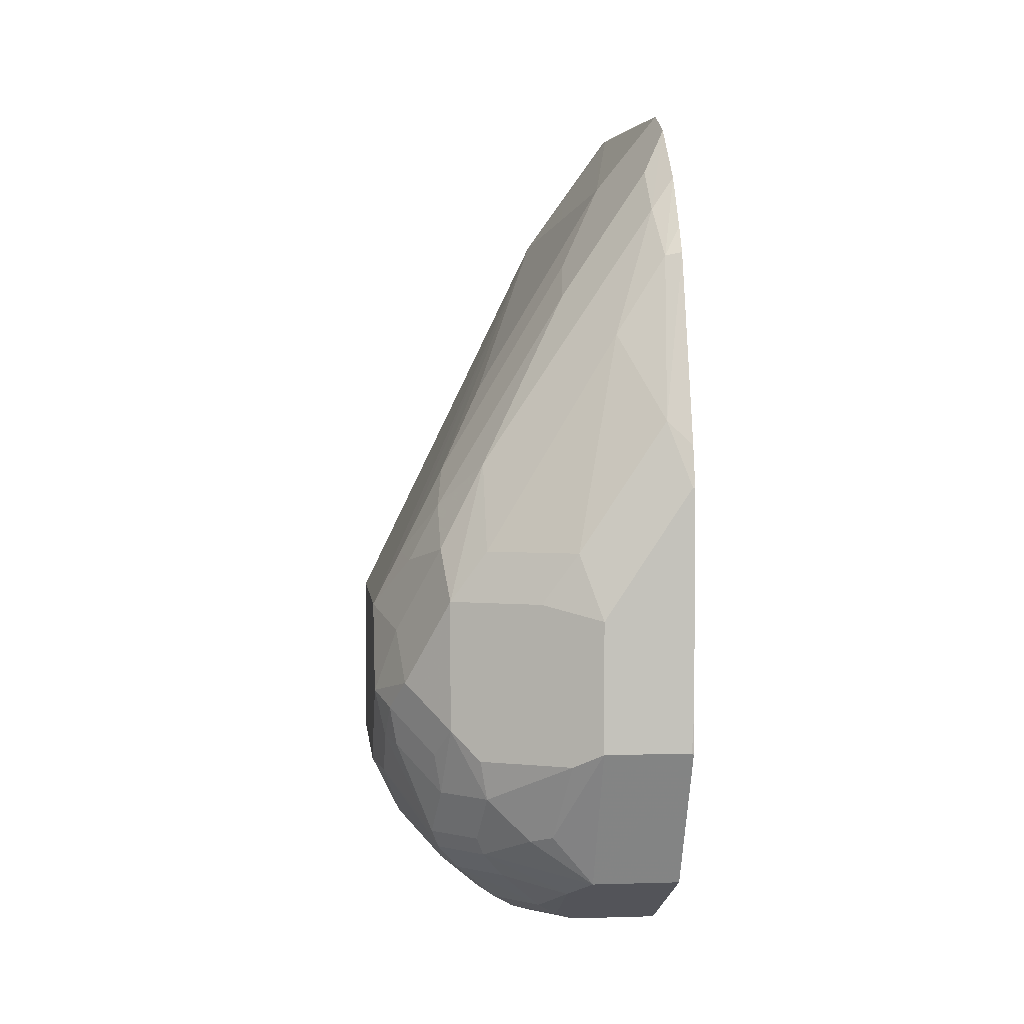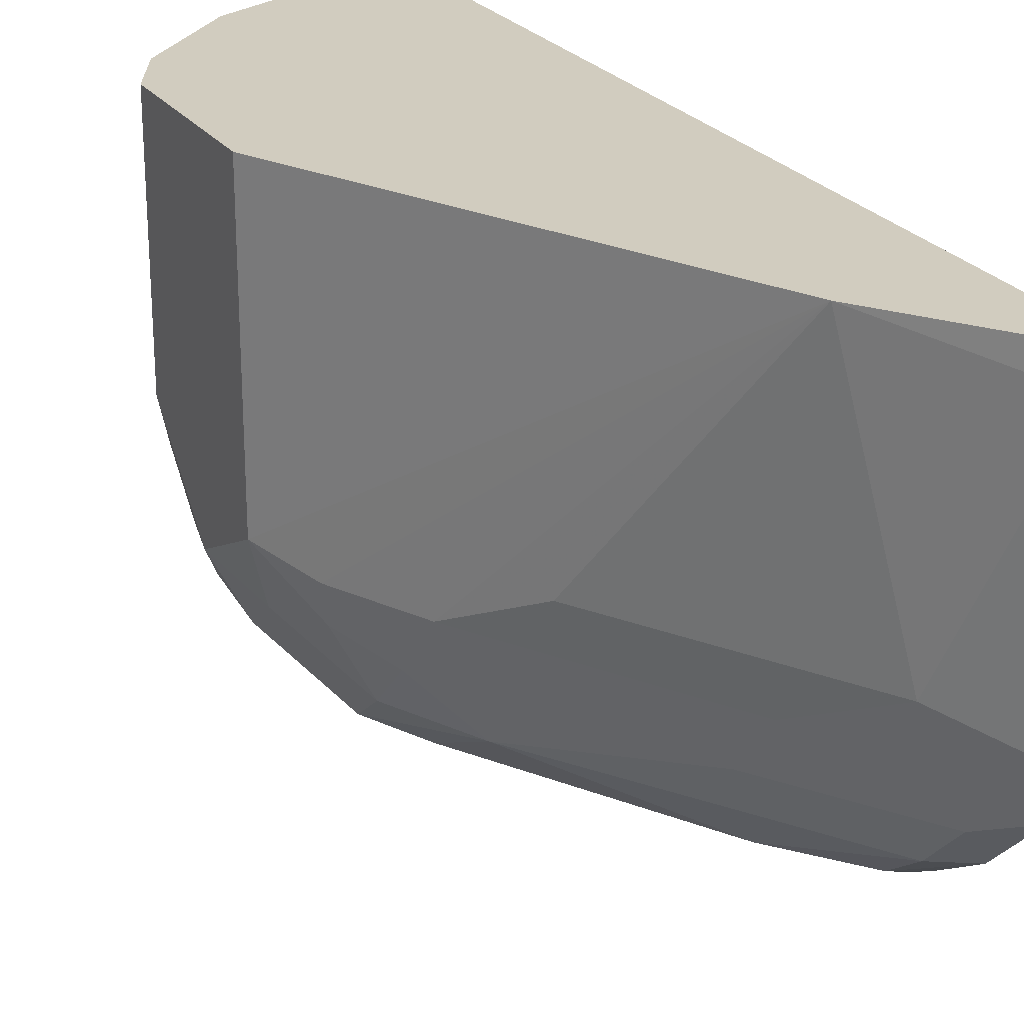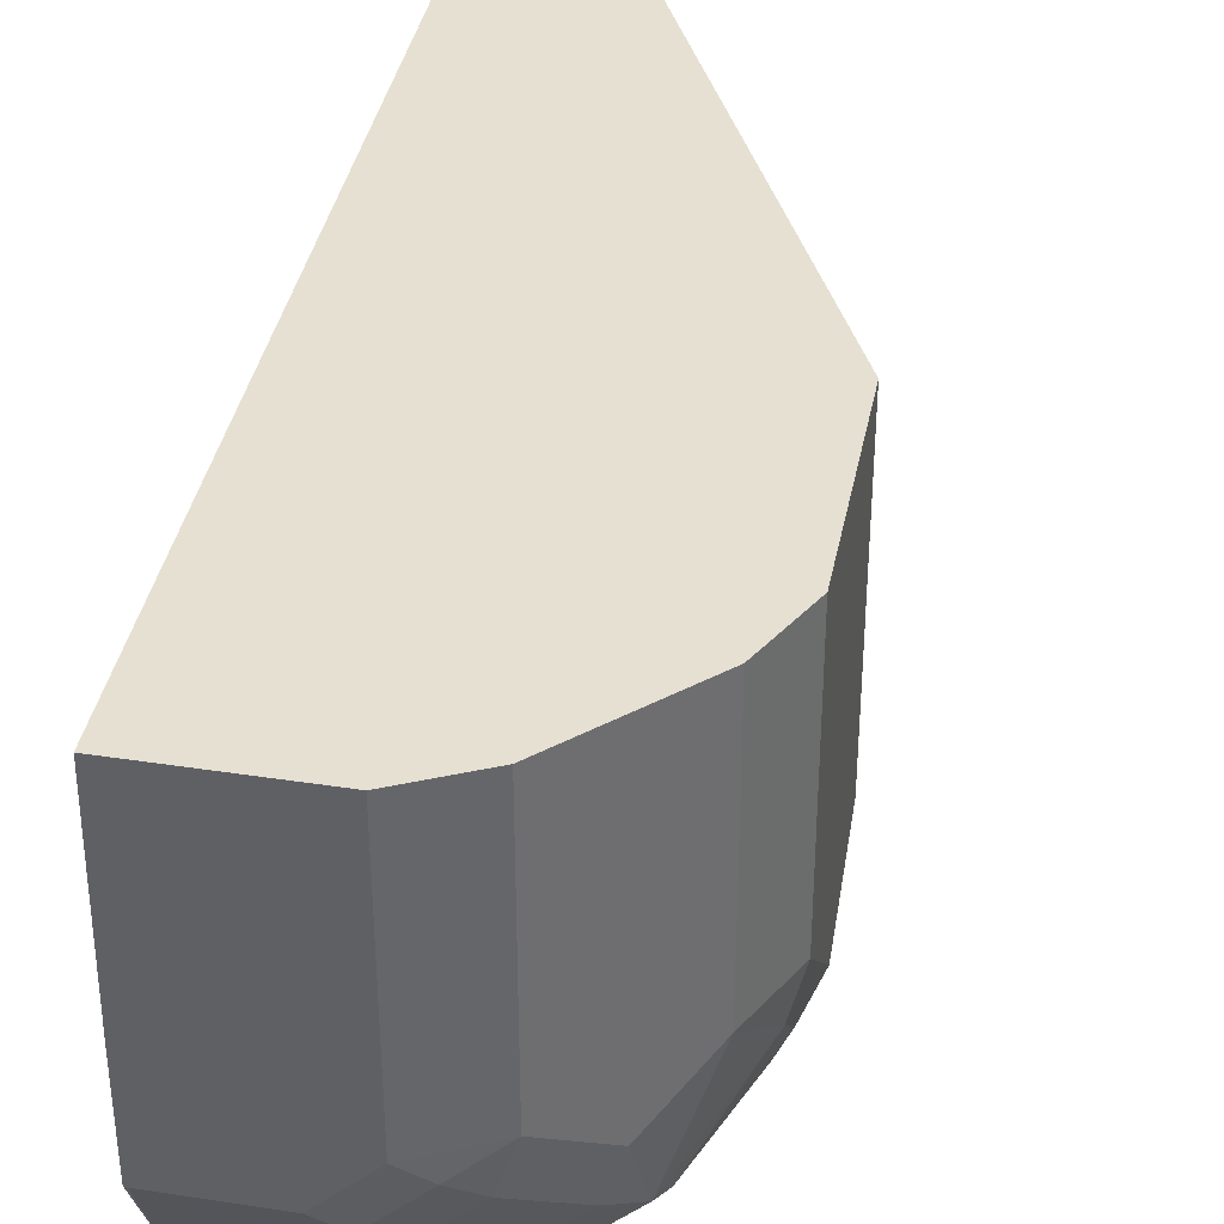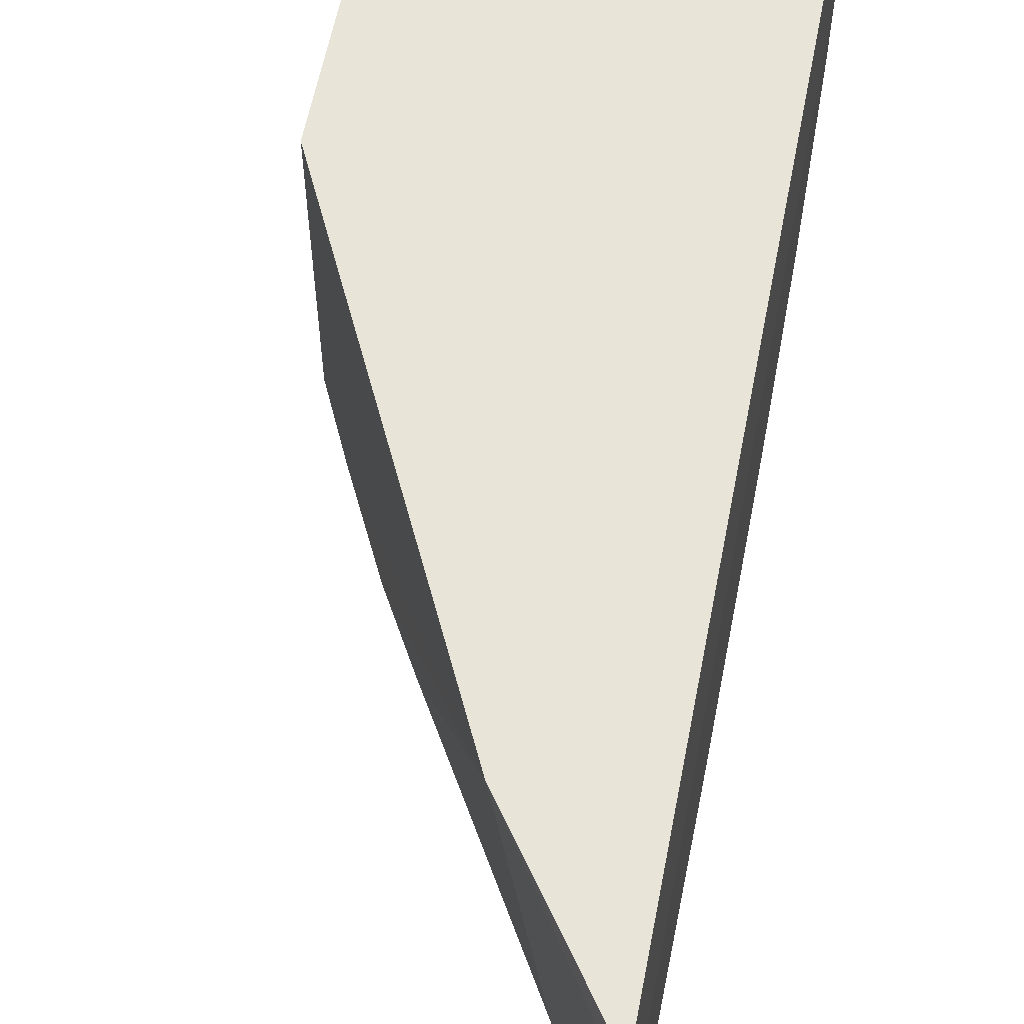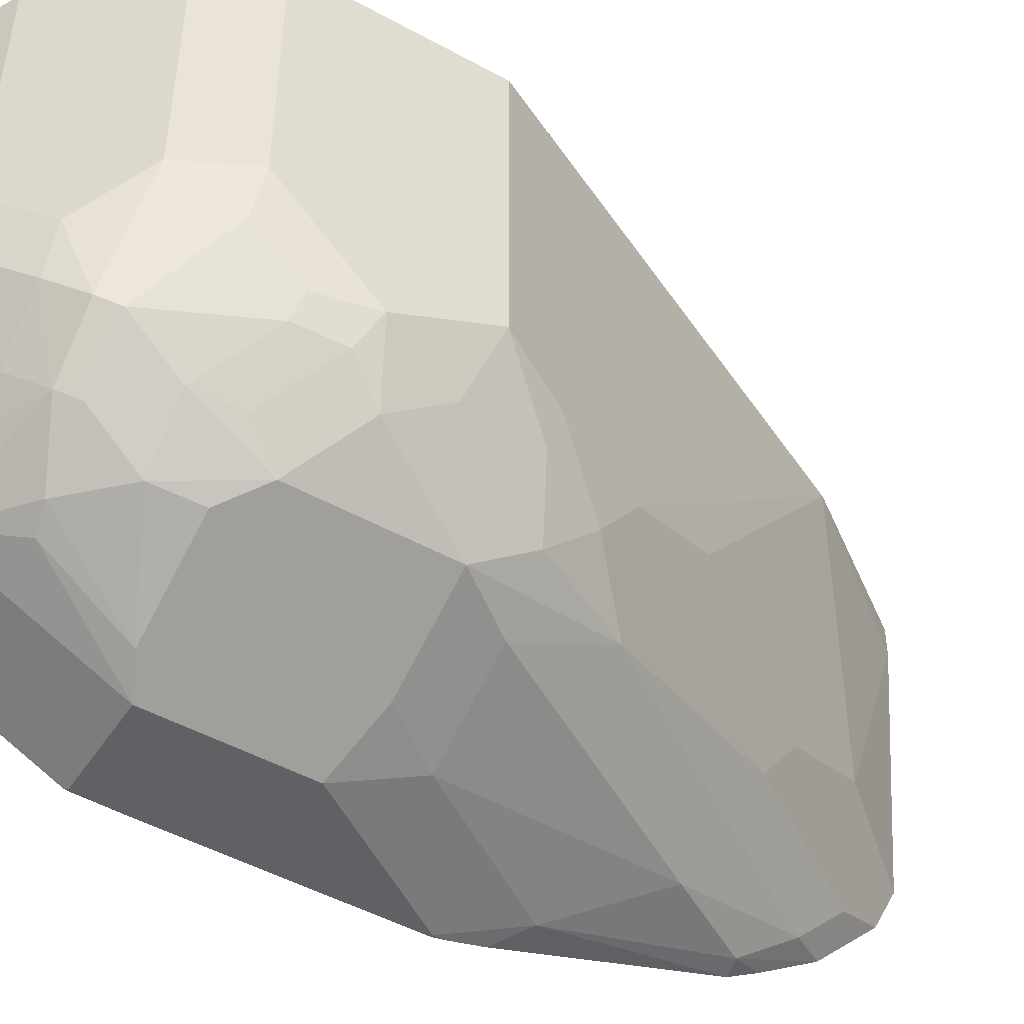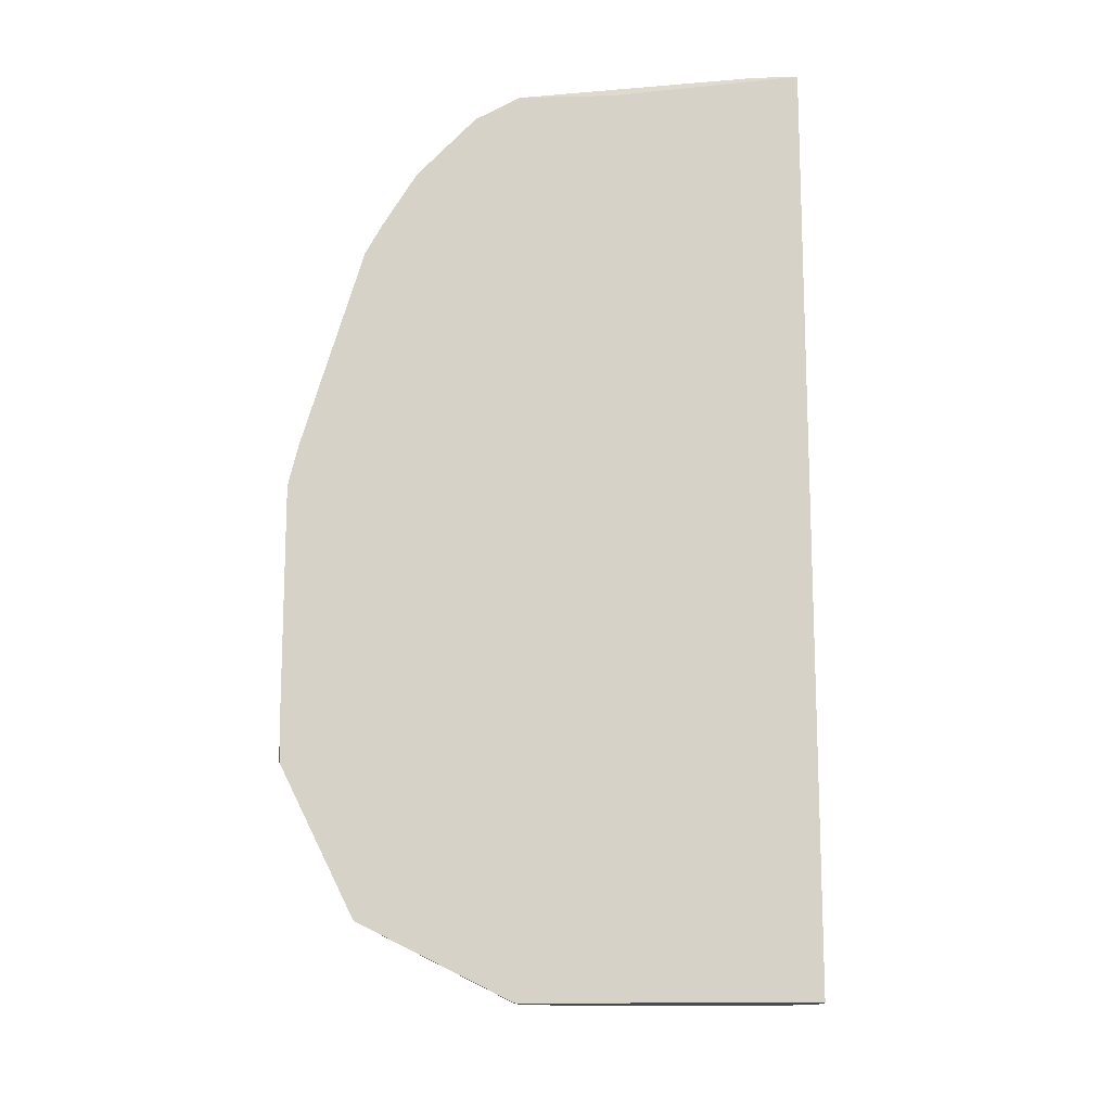
<metadata>
{"format":"obj","ext":"obj","renderer":"f3d","projection":"perspective","resolution":1024,"background":"white","views":[{"elev":2.4,"azim":-6.1,"up":"+Z"},{"elev":24.1,"azim":-26.3,"up":"+Y"},{"elev":38.5,"azim":-169.0,"up":"+Y"},{"elev":59.8,"azim":11.0,"up":"+Y"},{"elev":-48.3,"azim":-121.7,"up":"+Y"},{"elev":-13.4,"azim":93.1,"up":"+Z"}]}
</metadata>
<code>
v -0.08083 -0.8285 -0.2425
v -0.06735 -0.8353 -0.2155
v 0.01172 -0.7004 -0.05215
v -0.04714 -0.8353 -0.1751
v -0.05051 -0.8588 -0.192
v -0.06398 -0.8521 -0.2189
v -0.05051 -0.879 -0.2122
v -0.03031 -0.879 -0.1718
v -0.04714 -0.8959 -0.2357
v -0.06735 -0.8757 -0.2762
v -0.07073 -0.8588 -0.2526
v -0.08083 -0.8487 -0.2829
v -0.0741 -0.8622 -0.2896
v -0.07578 -0.8487 -0.3056
v -0.07073 -0.8588 -0.3082
v -0.05388 -0.8622 -0.3503
v -0.07578 -0.8285 -0.3258
v -0.08083 -0.8083 -0.3233
v -0.06935 -0.8083 -0.3463
v -0.08083 -0.7004 -0.3233
v -0.08083 -0.7004 -0.2425
v 0.06075 -0.7004 0.00942
v 0.05389 -0.7004 0.006708
v 0.05925 -0.7004 0.00942
v 0.05925 -0.7167 0.00942
v 0.05389 -0.714 0.006708
v 0.0616 -0.8276 0.001945
v 0.06075 -0.7197 0.00942
v 0.0616 -0.7845 0.001945
v 0.0616 -0.8478 -0.008192
v 0.05051 -0.8588 -0.03033
v 0.05051 -0.879 -0.05053
v 0.01009 -0.8588 -0.09095
v 0.01346 -0.8353 -0.0741
v 0.03368 -0.8151 -0.03371
v -0.02694 -0.8151 -0.1347
v 0.03031 -0.8992 -0.1111
v -0.03031 -0.8992 -0.2122
v 0.01009 -0.9195 -0.2122
v 0.05051 -0.9195 -0.1516
v 0.02021 -0.9296 -0.2425
v -0.006724 -0.9161 -0.2357
v -0.03367 -0.9026 -0.3098
v 0.02021 -0.9296 -0.3031
v 0.006735 -0.9228 -0.3098
v -0.03031 -0.8992 -0.3284
v -0.04714 -0.8959 -0.2964
v -0.05388 -0.8824 -0.3098
v -0.05051 -0.879 -0.3284
v -0.03367 -0.8824 -0.3503
v -0.03031 -0.879 -0.3587
v -0.05051 -0.8588 -0.3587
v -0.06735 -0.8083 -0.3503
v -0.06736 -0.7845 -0.3503
v -0.06736 -0.7004 -0.3503
v -0.02694 -0.8083 -0.3907
v -0.02694 -0.7004 -0.3907
v 0.06075 -0.7004 -0.4041
v -5.06e-06 -0.7004 -0.4041
v -7.72e-06 -0.7845 -0.4042
v 0.0616 -0.7845 -0.4042
v 0.06062 -0.8285 -0.4042
v 0.02021 -0.8285 -0.4042
v -7.72e-06 -0.8083 -0.4042
v -0.0101 -0.8184 -0.3991
v -0.0202 -0.8285 -0.3915
v -7.72e-06 -0.8487 -0.3915
v 0.01009 -0.8386 -0.3991
v 0.01009 -0.879 -0.3789
v 0.02021 -0.8959 -0.3704
v -0.0202 -0.8689 -0.3713
v -0.04041 -0.8487 -0.3713
v -0.04714 -0.8285 -0.3704
v -0.0101 -0.8992 -0.3486
v -7.72e-06 -0.9043 -0.346
v 0.06062 -0.9296 -0.3031
v 0.0616 -0.9296 -0.1819
v 0.0616 -0.9296 -0.2829
v 0.0616 -0.9291 -0.3041
v 0.0616 -0.9292 -0.3031
v 0.0616 -0.8959 -0.3704
v 0.0616 -0.8287 -0.4039
v 0.0616 -0.8276 -0.4042
v 0.0616 -0.8974 -0.07259
v 0.0616 -0.925 -0.1627
v 0.0616 -0.9286 -0.177
v 0.06062 -0.9296 -0.1819
v 0.05388 -0.8959 -0.0741
v 0.0616 -0.8901 -0.05967
v 0.0616 -0.8745 -0.03491
f 72 56 66
f 67 72 66
f 73 53 56
f 73 52 53
f 54 56 53
f 51 70 74
f 51 74 46
f 50 51 46
f 75 70 44
f 45 74 75
f 45 75 44
f 72 73 56
f 75 74 70
f 44 70 76
f 44 76 41
f 76 77 41
f 78 77 76
f 78 79 77
f 45 46 74
f 72 52 73
f 69 71 67
f 71 51 72
f 80 79 78
f 63 60 62
f 64 60 63
f 64 56 60
f 65 56 64
f 65 66 56
f 65 67 66
f 62 60 61
f 72 51 52
f 68 67 65
f 68 63 69
f 27 26 35
f 68 65 64
f 69 63 62
f 69 62 70
f 69 70 51
f 69 51 71
f 71 72 67
f 68 69 67
f 80 76 79
f 46 47 49
f 79 76 81
f 89 88 84
f 89 90 88
f 89 84 90
f 90 84 30
f 90 30 32
f 90 32 88
f 32 37 88
f 37 40 88
f 84 88 40
f 87 40 41
f 57 60 56
f 15 48 13
f 48 10 13
f 4 36 3
f 36 35 3
f 3 35 26
f 23 3 26
f 61 60 58
f 87 41 77
f 85 84 40
f 86 85 40
f 86 40 87
f 79 81 77
f 81 30 77
f 61 30 81
f 29 30 61
f 29 61 22
f 61 58 22
f 21 22 58
f 20 21 58
f 82 61 81
f 83 61 82
f 83 62 61
f 83 82 62
f 82 81 62
f 70 62 81
f 76 70 81
f 84 77 30
f 85 77 84
f 86 77 85
f 86 87 77
f 80 78 76
f 59 58 60
f 68 64 63
f 59 57 58
f 18 21 20
f 18 1 21
f 18 12 1
f 3 21 1
f 3 22 21
f 23 22 3
f 24 22 23
f 24 25 22
f 18 20 19
f 24 23 25
f 25 26 27
f 28 25 27
f 28 22 25
f 28 27 22
f 27 29 22
f 27 30 29
f 31 30 27
f 31 32 30
f 25 23 26
f 18 19 17
f 18 17 12
f 14 12 17
f 59 60 57
f 2 3 1
f 2 4 3
f 2 5 4
f 2 6 5
f 2 1 6
f 7 6 1
f 7 5 6
f 7 8 5
f 7 9 8
f 7 10 9
f 7 11 10
f 7 1 11
f 12 11 1
f 12 13 10
f 14 13 12
f 14 15 13
f 14 16 15
f 14 17 16
f 31 33 32
f 31 34 33
f 12 10 11
f 34 27 35
f 48 47 10
f 48 49 47
f 15 49 48
f 16 49 15
f 16 46 49
f 16 50 46
f 16 51 50
f 16 52 51
f 10 47 9
f 16 17 52
f 19 54 53
f 55 54 19
f 55 56 54
f 55 57 56
f 55 20 57
f 55 19 20
f 57 20 58
f 31 27 34
f 17 53 52
f 43 9 47
f 19 53 17
f 43 46 45
f 36 34 35
f 43 47 46
f 4 34 36
f 4 33 34
f 4 5 33
f 8 33 5
f 8 37 32
f 8 38 37
f 8 9 38
f 38 9 39
f 8 32 33
f 39 40 37
f 39 41 40
f 42 41 39
f 43 45 44
f 42 9 41
f 42 39 9
f 43 41 9
f 38 39 37
f 43 44 41

</code>
